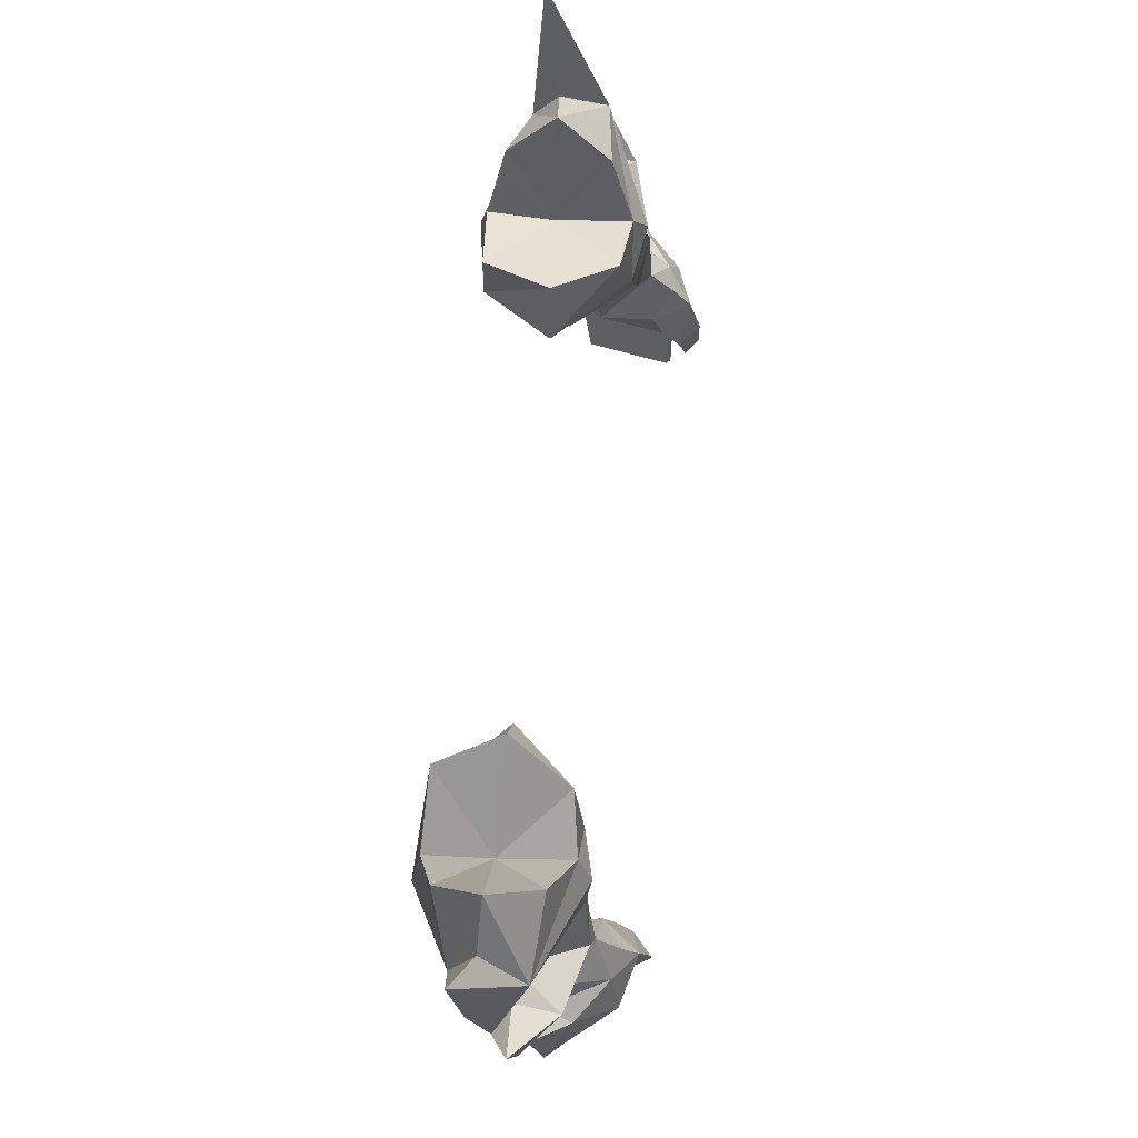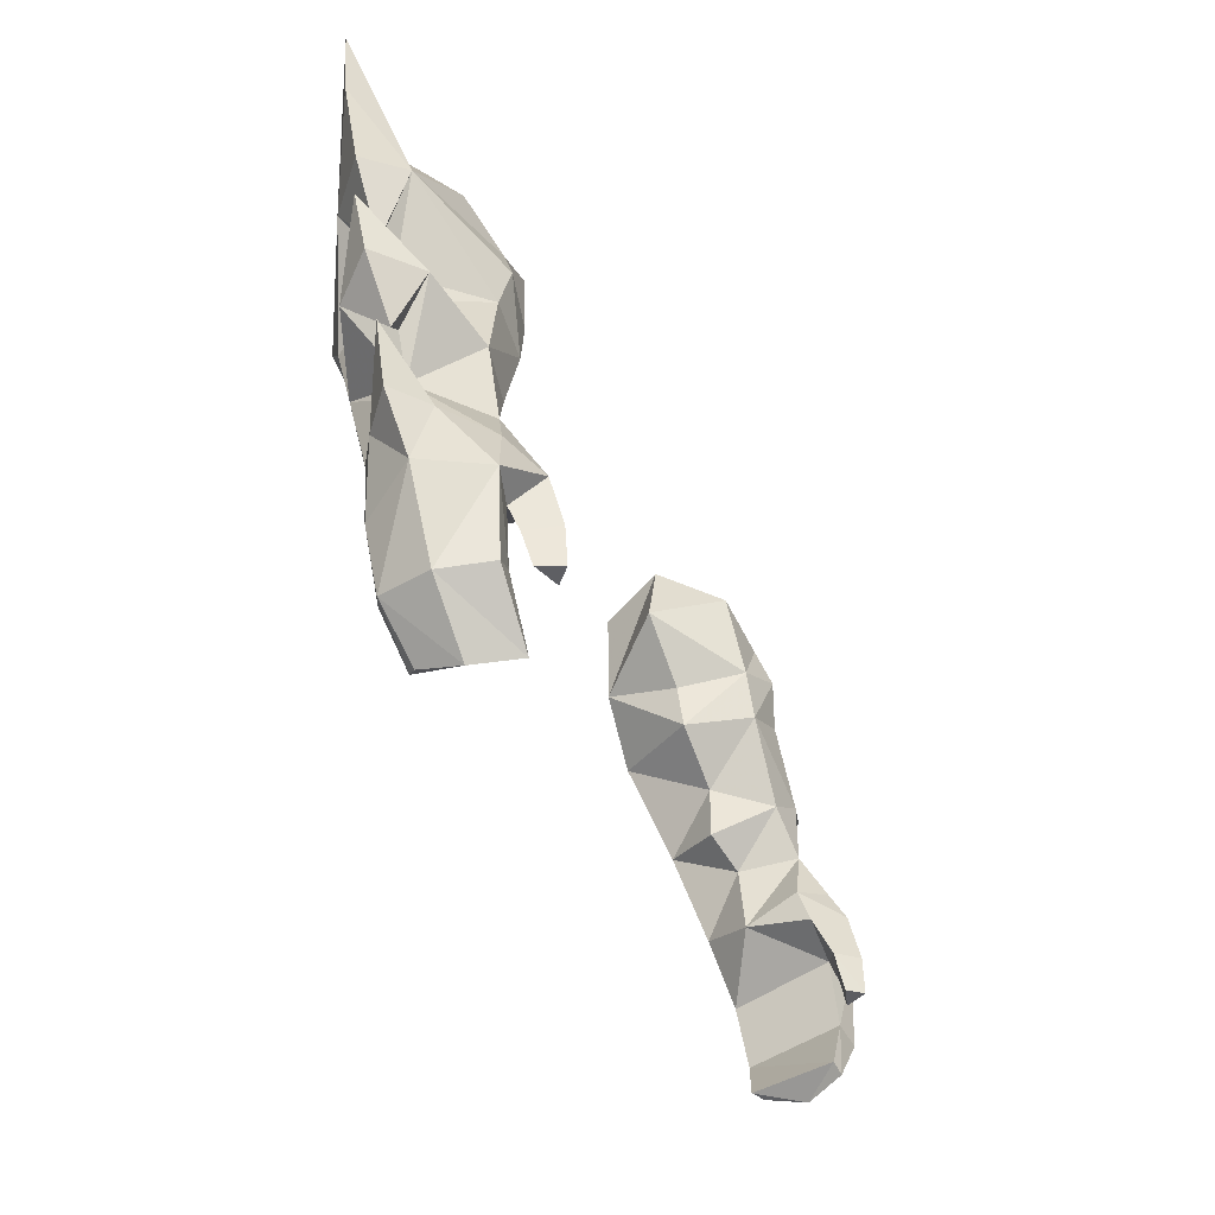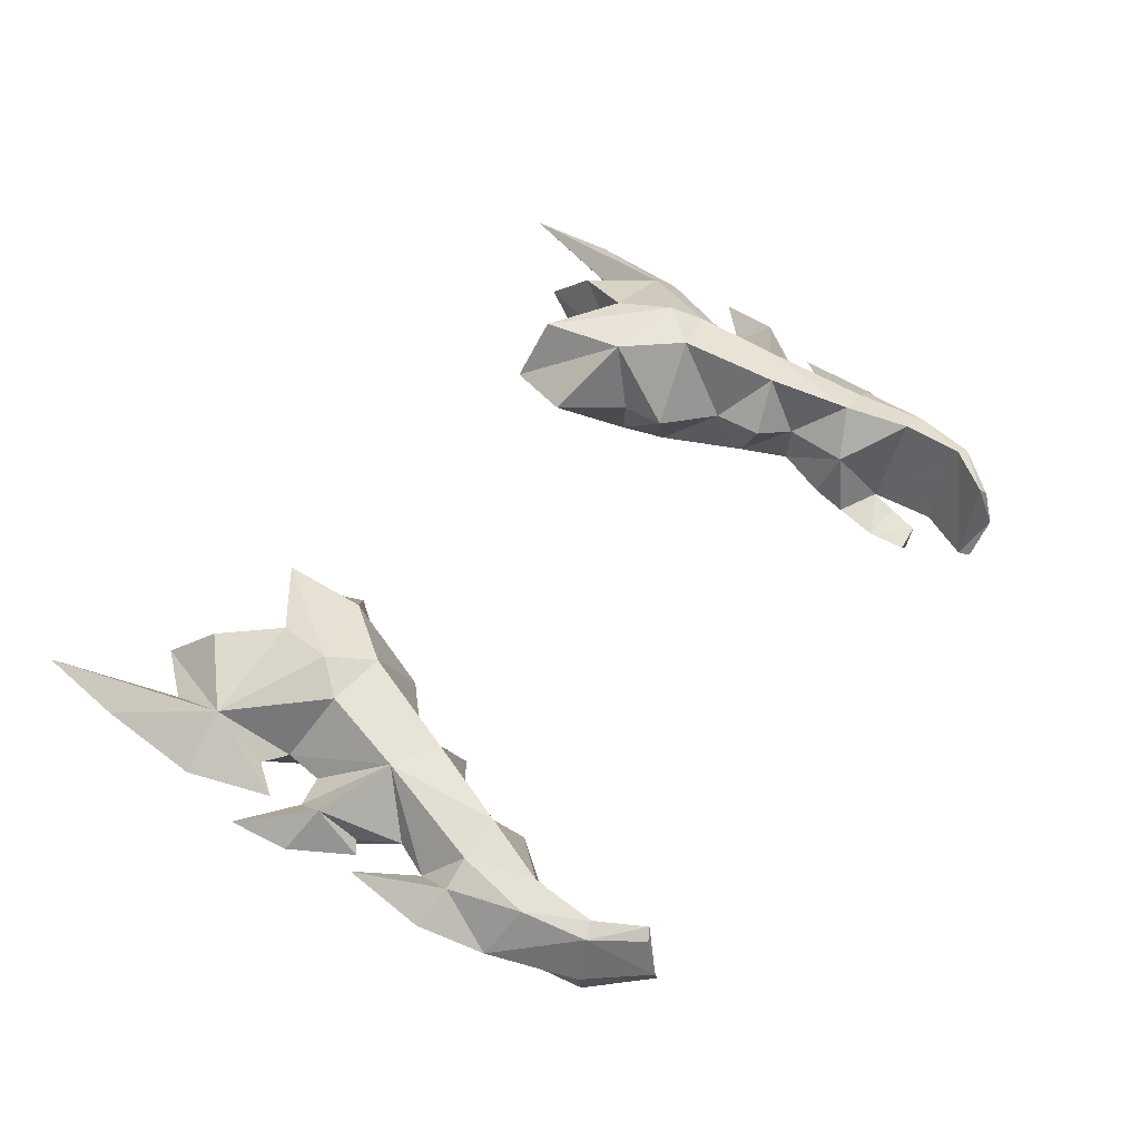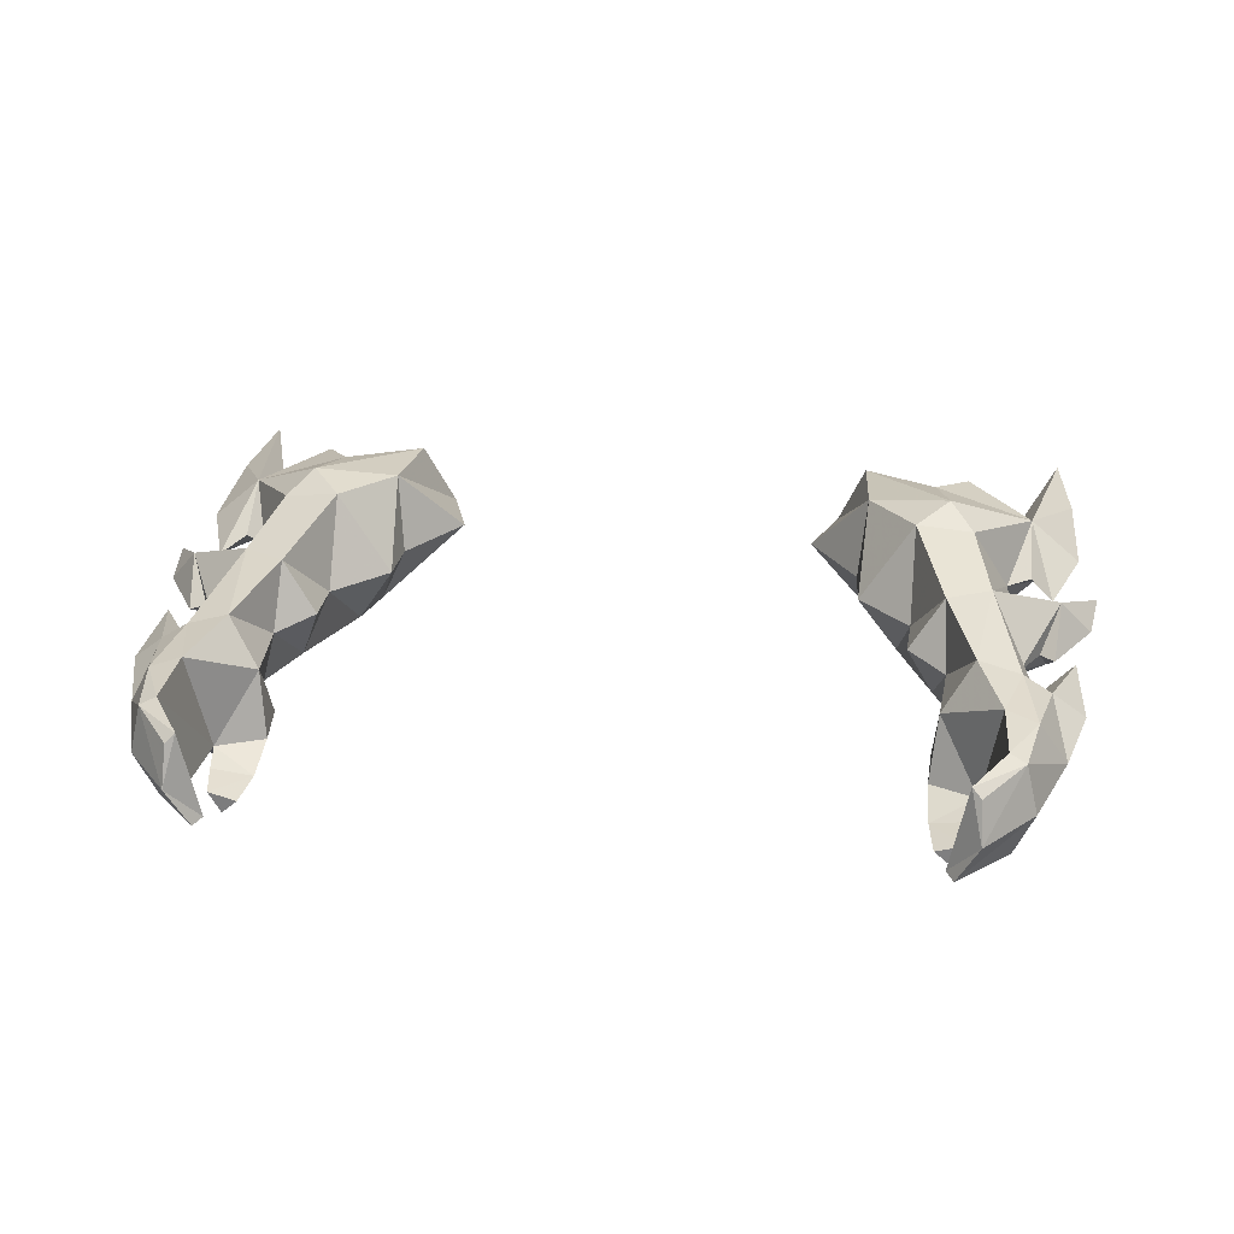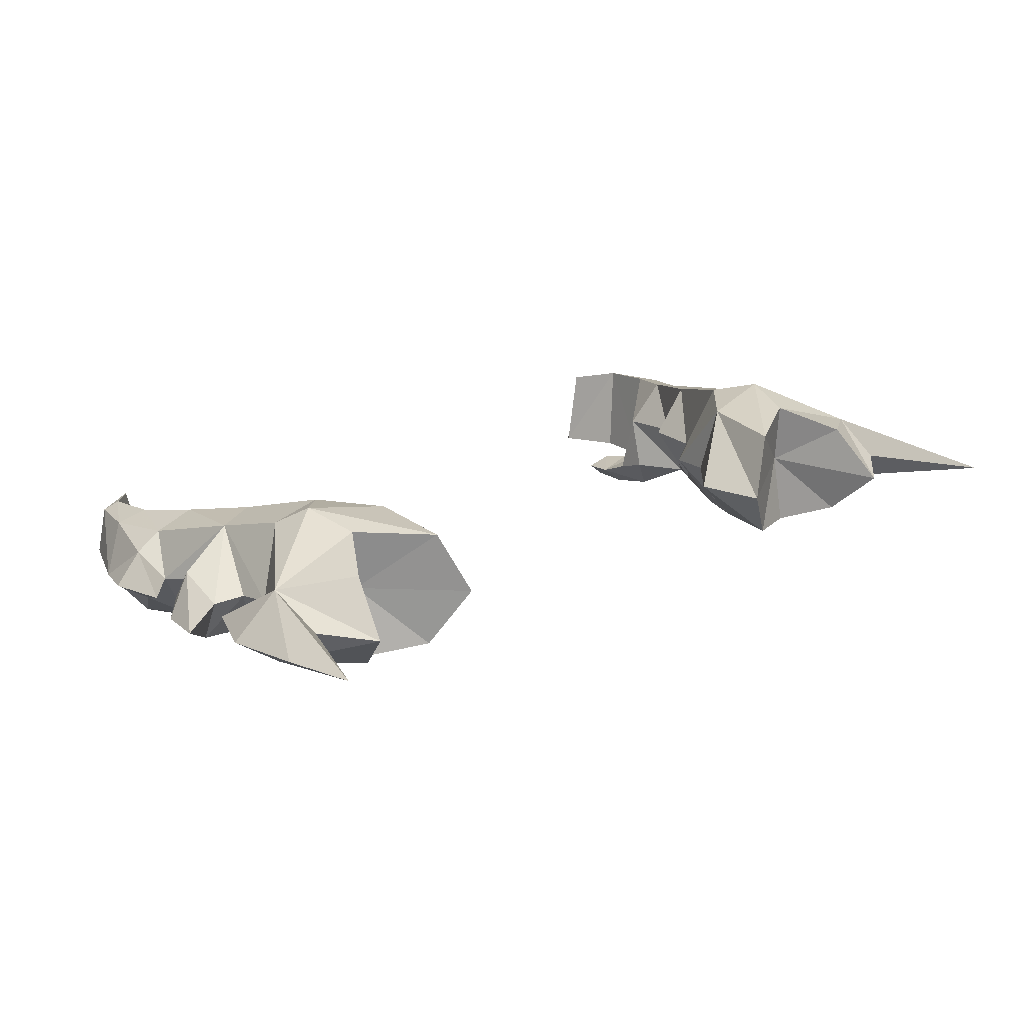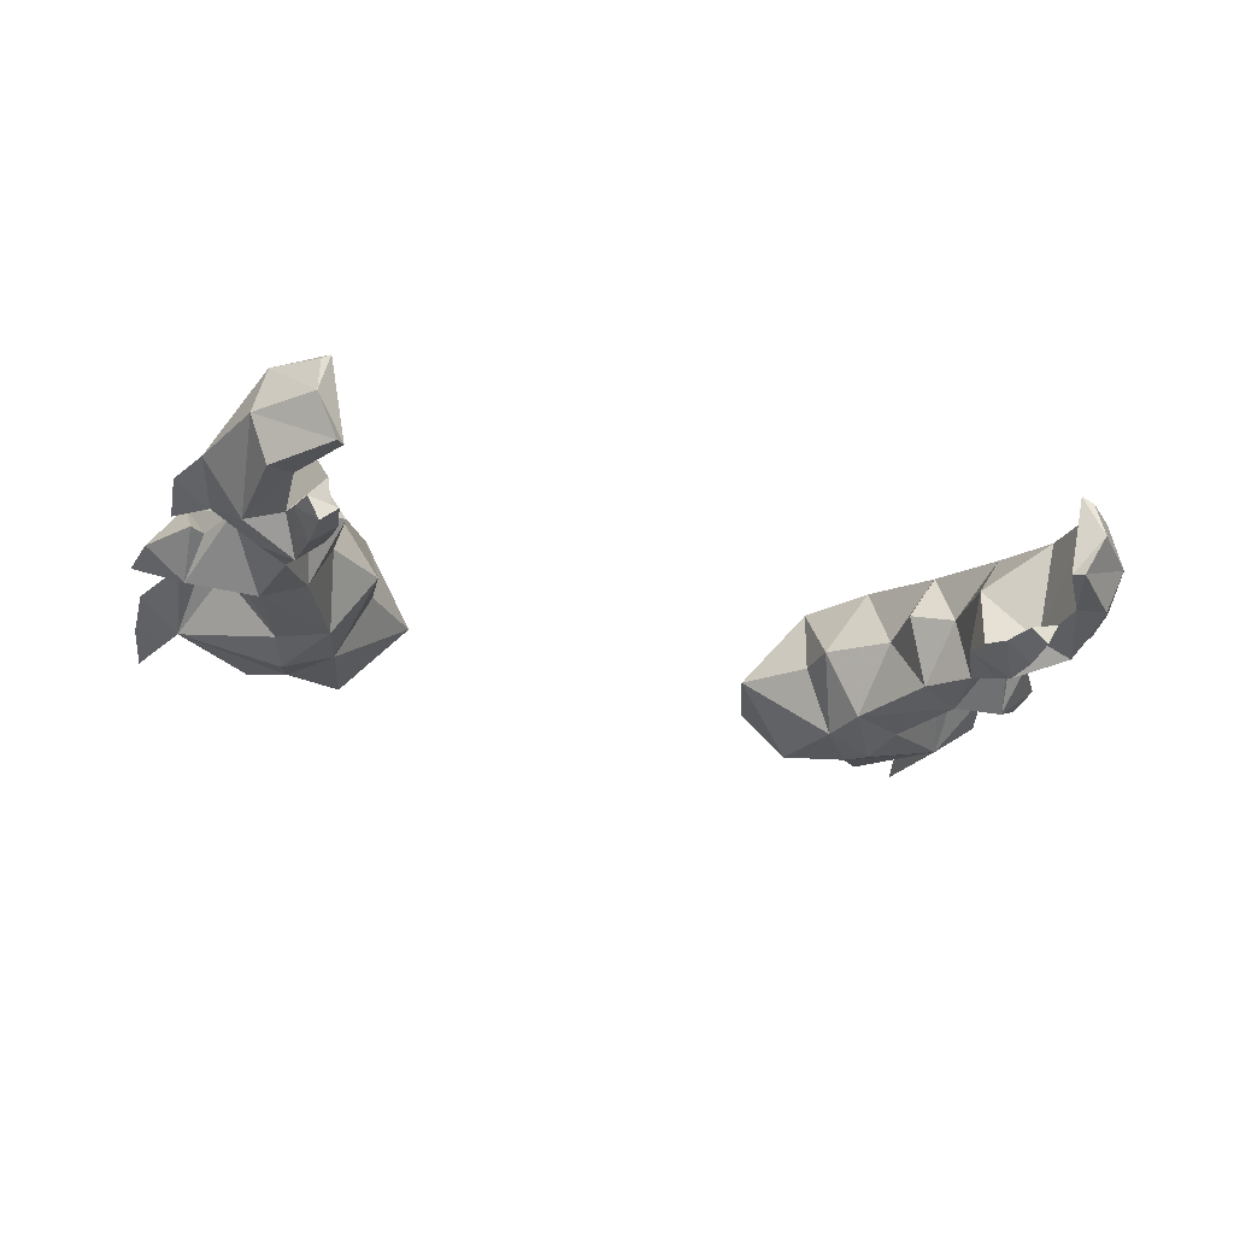
<metadata>
{"format":"obj","ext":"obj","renderer":"f3d","projection":"perspective","resolution":1024,"background":"white","views":[{"elev":74.9,"azim":-85.0,"up":"+Z"},{"elev":-38.5,"azim":-66.7,"up":"+Z"},{"elev":45.3,"azim":123.2,"up":"+Y"},{"elev":24.2,"azim":-171.7,"up":"+Y"},{"elev":23.7,"azim":-36.7,"up":"+Y"},{"elev":-32.3,"azim":162.8,"up":"+Y"}]}
</metadata>
<code>
g warrior_glove_female_35570
v -12.23 1.872 51.19
v -10.77 1.91 50.29
v -11.78 1.112 47.54
v -13.22 0.6497 47.67
v -11.54 -3.725 47.14
v -12.09 -2.846 46.03
v -11.97 -3.189 45.17
v -11.42 -4.147 45.48
v -10.62 -3.478 45.4
v -11.97 -3.189 45.17
v -12.09 -2.846 46.03
v -10.54 -2.834 46.74
v -11.76 -3.457 44.14
v -11.35 -4.201 44.19
v -11.76 -3.457 44.14
v -10.82 -3.724 44.13
v -12.78 0.2231 43.24
v -13.32 -0.03744 43.1
v -13.7 0.2424 45.21
v -12.65 0.569 45.36
v -14.67 -1.417 46
v -13.71 -1.7 43.12
v -11.75 -0.187 41.78
v -12.05 -0.4965 41.63
v -12.13 -1.897 41.28
v -13.29 -3.195 46.28
v -13.07 -3.205 43.41
v -12.25 -3.034 43.78
v -11.42 -3.24 41.6
v -11.16 -3.096 41.96
v -12.78 0.2231 43.24
v -12.25 -3.034 43.78
v -11.16 -3.096 41.96
v -11.75 -0.187 41.78
v -12.09 -2.846 46.03
v -12.65 0.569 45.36
v -10.82 -3.724 44.13
v -10.62 -3.478 45.4
v -10.54 -2.834 46.74
v -10.95 -1.815 54.67
v -12.81 0.4467 54.96
v -12.96 0.2158 53.71
v -11.92 -2.077 51.99
v -9.256 -1.712 54.07
v -10.52 -1.876 51.25
v -11.58 2.763 53.84
v -9.686 3.048 53.49
v -10.77 1.91 50.29
v -12.23 1.872 51.19
v -13.74 -0.6849 49.02
v -13.23 -0.3998 50.16
v -12.55 -2.867 47.99
v -14.19 -1.406 52.95
v -14.04 0.1325 53.53
v -14.48 1.072 52.4
v -10.25 3.125 56.85
v -10.77 3.452 54.79
v -13.57 1.971 57.15
v -11.38 2.588 59.01
v -7.835 2.978 58.53
v -8.067 3.061 55.5
v -6.886 0.8048 59.24
v -6.11 0.7482 56.99
v -8.156 -1.238 58.38
v -8.825 -1.622 55.65
v -10.08 -1.521 57.43
v -10.47 -1.985 56.21
v -11.24 -0.7269 59.15
v -13.84 -0.4552 57.67
v -11.47 -2.243 49.71
v -14.07 -1.73 48.15
v -11.78 1.112 47.54
v -10.77 1.91 50.29
v -10.91 -0.3159 49.34
v -10.58 -2.405 47.88
v -10.77 -0.5669 47.11
v -11.47 -2.243 49.71
v -11.56 -3.144 48.13
v -7.804 0.4737 54.94
v -7.918 0.2986 53.46
v -9.645 0.1107 50.15
v -10.91 -0.3159 49.34
v -10.77 -0.5669 47.11
v -10.54 -2.834 46.74
v -13.61 0.5174 55.5
v -14.33 0.1464 54.58
v -9.699 0.1268 51.93
v -11.75 0.9974 60.85
v -13.26 1.079 59.22
v -15.08 1.178 60.59
v -15.25 0.5241 57.24
v -15 -0.3951 50.87
v -15.26 -0.8939 48.13
v -14.07 -1.73 48.15
v -13.74 -0.6849 49.02
v -14.67 -1.417 46
v -14.14 0.04834 47.74
v -12.65 0.569 45.36
v -14.14 0.04834 47.74
v -14.63 1.608 63.49
v -13.88 -0.4206 51.48
v -14.35 -0.4544 51.14
v -15.8 0.1099 54.99
v -15.55 -0.1917 53.04
v -13.23 -0.3998 50.16
v -8.156 -1.238 58.38
v -10.16 0.9208 56.81
v -10.08 -1.521 57.43
v -6.886 0.8048 59.24
v -11.24 -0.7269 59.15
v -11.75 0.9974 60.85
v -7.835 2.978 58.53
v -10.25 3.125 56.85
v -11.38 2.588 59.01
v -11.92 -2.077 51.99
v 12.22 1.872 51.19
v 13.21 0.6498 47.67
v 11.77 1.112 47.54
v 10.76 1.91 50.29
v 11.53 -3.725 47.14
v 11.41 -4.147 45.48
v 11.96 -3.189 45.17
v 12.08 -2.846 46.03
v 10.61 -3.478 45.4
v 10.53 -2.834 46.74
v 12.08 -2.846 46.03
v 11.96 -3.189 45.17
v 11.34 -4.201 44.19
v 11.75 -3.457 44.14
v 11.75 -3.457 44.14
v 10.81 -3.724 44.13
v 12.77 0.2232 43.24
v 12.64 0.5691 45.36
v 13.69 0.2424 45.21
v 13.31 -0.0374 43.1
v 14.66 -1.417 46
v 13.7 -1.7 43.12
v 11.73 -0.187 41.78
v 12.04 -0.4965 41.63
v 12.12 -1.897 41.28
v 13.28 -3.195 46.28
v 12.24 -3.034 43.78
v 13.06 -3.205 43.41
v 11.15 -3.096 41.96
v 11.41 -3.24 41.6
v 12.77 0.2232 43.24
v 11.73 -0.187 41.78
v 11.15 -3.096 41.96
v 12.24 -3.034 43.78
v 12.08 -2.846 46.03
v 12.64 0.5691 45.36
v 10.61 -3.478 45.4
v 10.81 -3.724 44.13
v 10.53 -2.834 46.74
v 10.94 -1.815 54.67
v 11.91 -2.077 51.99
v 12.95 0.2158 53.71
v 12.8 0.4467 54.96
v 9.246 -1.712 54.07
v 10.51 -1.876 51.25
v 11.57 2.762 53.83
v 12.22 1.872 51.19
v 10.76 1.91 50.29
v 9.676 3.048 53.49
v 13.22 -0.3997 50.16
v 13.73 -0.6849 49.02
v 12.54 -2.867 47.99
v 14.18 -1.406 52.95
v 14.03 0.1325 53.53
v 14.47 1.072 52.4
v 10.24 3.124 56.85
v 11.37 2.588 59.01
v 13.56 1.971 57.14
v 10.76 3.452 54.79
v 7.825 2.978 58.53
v 8.057 3.061 55.5
v 6.876 0.8048 59.24
v 6.099 0.7482 56.99
v 8.146 -1.238 58.38
v 8.814 -1.621 55.66
v 10.07 -1.521 57.44
v 10.46 -1.985 56.21
v 13.83 -0.4551 57.67
v 11.23 -0.7268 59.15
v 11.46 -2.243 49.71
v 14.06 -1.73 48.15
v 11.77 1.112 47.54
v 10.9 -0.3159 49.34
v 10.76 1.91 50.29
v 10.57 -2.405 47.88
v 11.46 -2.243 49.71
v 10.76 -0.5669 47.11
v 11.55 -3.144 48.13
v 7.907 0.2986 53.46
v 7.794 0.4737 54.94
v 9.635 0.1107 50.15
v 10.9 -0.3159 49.34
v 10.76 -0.5669 47.11
v 10.53 -2.834 46.74
v 13.6 0.5174 55.5
v 14.32 0.1465 54.58
v 9.689 0.1268 51.93
v 11.74 0.9974 60.85
v 13.25 1.079 59.22
v 15.24 0.5241 57.24
v 15.07 1.178 60.59
v 14.99 -0.395 50.87
v 14.06 -1.73 48.15
v 15.25 -0.8938 48.13
v 13.73 -0.6849 49.02
v 14.66 -1.417 46
v 14.13 0.04839 47.74
v 12.64 0.5691 45.36
v 14.13 0.04839 47.74
v 14.62 1.608 63.49
v 13.87 -0.4205 51.48
v 14.34 -0.4543 51.14
v 15.79 0.1099 54.99
v 15.54 -0.1916 53.04
v 13.22 -0.3997 50.16
v 8.146 -1.238 58.38
v 10.07 -1.521 57.44
v 10.15 0.9208 56.81
v 6.876 0.8048 59.24
v 11.23 -0.7268 59.15
v 11.74 0.9974 60.85
v 7.825 2.978 58.53
v 10.24 3.124 56.85
v 11.37 2.588 59.01
v 11.91 -2.077 51.99
f 1 2 3
f 3 4 1
f 5 6 7
f 7 8 5
f 9 10 11
f 11 12 9
f 7 13 14
f 14 8 7
f 15 10 9
f 9 16 15
f 17 18 19
f 19 20 17
f 21 19 18
f 18 22 21
f 23 24 18
f 18 17 23
f 18 24 25
f 25 22 18
f 26 27 28
f 28 6 26
f 28 27 29
f 29 30 28
f 29 27 22
f 22 25 29
f 31 32 33
f 33 34 31
f 22 27 26
f 26 21 22
f 35 32 31
f 31 36 35
f 23 25 24
f 14 37 38
f 38 8 14
f 5 8 38
f 38 39 5
f 40 41 42
f 42 43 40
f 44 40 43
f 43 45 44
f 46 47 48
f 48 49 46
f 41 46 49
f 49 42 41
f 1 4 50
f 50 51 1
f 4 3 20
f 20 19 4
f 50 52 51
f 53 43 42
f 42 54 53
f 54 42 49
f 49 55 54
f 56 57 58
f 58 59 56
f 60 61 57
f 57 56 60
f 62 63 61
f 61 60 62
f 64 65 63
f 63 62 64
f 66 67 65
f 65 64 66
f 66 68 69
f 69 67 66
f 70 45 43
f 50 71 52
f 72 73 74
f 75 76 77
f 5 75 78
f 57 61 47
f 61 79 80
f 67 40 44
f 44 80 65
f 81 82 48
f 71 21 26
f 78 52 5
f 78 77 52
f 78 75 77
f 6 5 26
f 75 39 76
f 37 14 13
f 83 35 36
f 84 35 83
f 30 29 25
f 41 58 46
f 40 69 41
f 41 69 85
f 85 86 58
f 45 81 87
f 81 48 87
f 88 89 69
f 69 90 91
f 69 91 86
f 69 86 85
f 92 93 94
f 94 95 92
f 94 93 96
f 81 45 82
f 97 92 95
f 96 93 97
f 97 93 92
f 89 88 58
f 58 41 85
f 86 91 58
f 58 91 90
f 88 59 58
f 76 98 72
f 58 57 46
f 40 67 69
f 4 19 99
f 19 21 99
f 52 71 26
f 58 100 89
f 90 100 58
f 69 100 90
f 89 100 69
f 44 45 87
f 48 47 87
f 50 4 99
f 52 26 5
f 74 77 76
f 101 102 55
f 53 102 101
f 54 103 53
f 55 103 54
f 104 103 55
f 53 103 104
f 43 53 105
f 105 55 49
f 53 101 105
f 105 101 55
f 53 104 102
f 102 104 55
f 5 39 75
f 82 45 70
f 72 74 76
f 65 67 44
f 46 57 47
f 106 107 108
f 109 107 106
f 108 107 110
f 110 107 111
f 88 69 68
f 112 107 109
f 113 107 112
f 114 107 113
f 111 107 114
f 79 63 65
f 61 63 79
f 80 79 65
f 47 61 80
f 44 87 80
f 47 80 87
f 23 30 25
f 51 52 77
f 51 77 115
f 116 117 118
f 118 119 116
f 120 121 122
f 122 123 120
f 124 125 126
f 126 127 124
f 122 121 128
f 128 129 122
f 130 131 124
f 124 127 130
f 132 133 134
f 134 135 132
f 136 137 135
f 135 134 136
f 138 132 135
f 135 139 138
f 135 137 140
f 140 139 135
f 141 123 142
f 142 143 141
f 142 144 145
f 145 143 142
f 145 140 137
f 137 143 145
f 146 147 148
f 148 149 146
f 137 136 141
f 141 143 137
f 150 151 146
f 146 149 150
f 138 139 140
f 128 121 152
f 152 153 128
f 120 154 152
f 152 121 120
f 155 156 157
f 157 158 155
f 159 160 156
f 156 155 159
f 161 162 163
f 163 164 161
f 158 157 162
f 162 161 158
f 116 165 166
f 166 117 116
f 117 134 133
f 133 118 117
f 166 165 167
f 168 169 157
f 157 156 168
f 169 170 162
f 162 157 169
f 171 172 173
f 173 174 171
f 175 171 174
f 174 176 175
f 177 175 176
f 176 178 177
f 179 177 178
f 178 180 179
f 181 179 180
f 180 182 181
f 181 182 183
f 183 184 181
f 185 156 160
f 166 167 186
f 187 188 189
f 190 191 192
f 120 193 190
f 174 164 176
f 176 194 195
f 182 159 155
f 159 180 194
f 196 163 197
f 186 141 136
f 193 120 167
f 193 167 191
f 193 191 190
f 123 141 120
f 190 192 154
f 153 129 128
f 198 151 150
f 199 198 150
f 144 140 145
f 158 161 173
f 155 158 183
f 158 200 183
f 200 173 201
f 160 202 196
f 196 202 163
f 203 183 204
f 183 205 206
f 183 201 205
f 183 200 201
f 207 208 209
f 208 207 210
f 208 211 209
f 196 197 160
f 212 210 207
f 211 212 209
f 212 207 209
f 204 173 203
f 173 200 158
f 201 173 205
f 173 206 205
f 203 173 172
f 192 187 213
f 173 161 174
f 155 183 182
f 117 214 134
f 134 214 136
f 167 141 186
f 173 204 215
f 206 173 215
f 183 206 215
f 204 183 215
f 159 202 160
f 163 202 164
f 166 214 117
f 167 120 141
f 188 192 191
f 216 170 217
f 168 216 217
f 169 168 218
f 170 169 218
f 219 170 218
f 168 219 218
f 156 220 168
f 220 162 170
f 168 220 216
f 220 170 216
f 168 217 219
f 217 170 219
f 120 190 154
f 197 185 160
f 187 192 188
f 180 159 182
f 161 164 174
f 221 222 223
f 224 221 223
f 222 225 223
f 225 226 223
f 203 184 183
f 227 224 223
f 228 227 223
f 229 228 223
f 226 229 223
f 195 180 178
f 176 195 178
f 194 180 195
f 164 194 176
f 159 194 202
f 164 202 194
f 138 140 144
f 165 191 167
f 165 230 191

</code>
